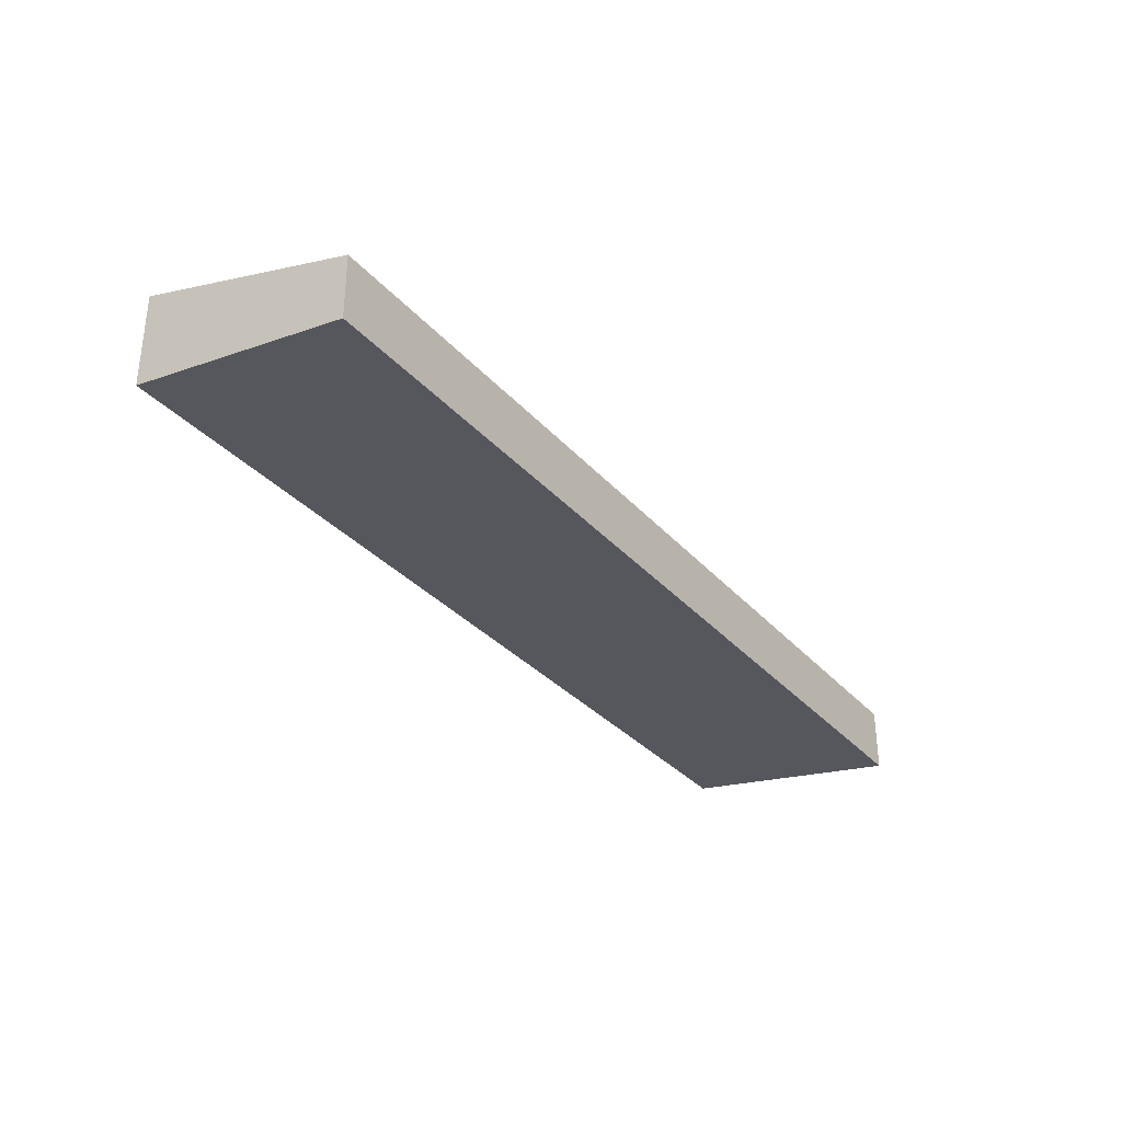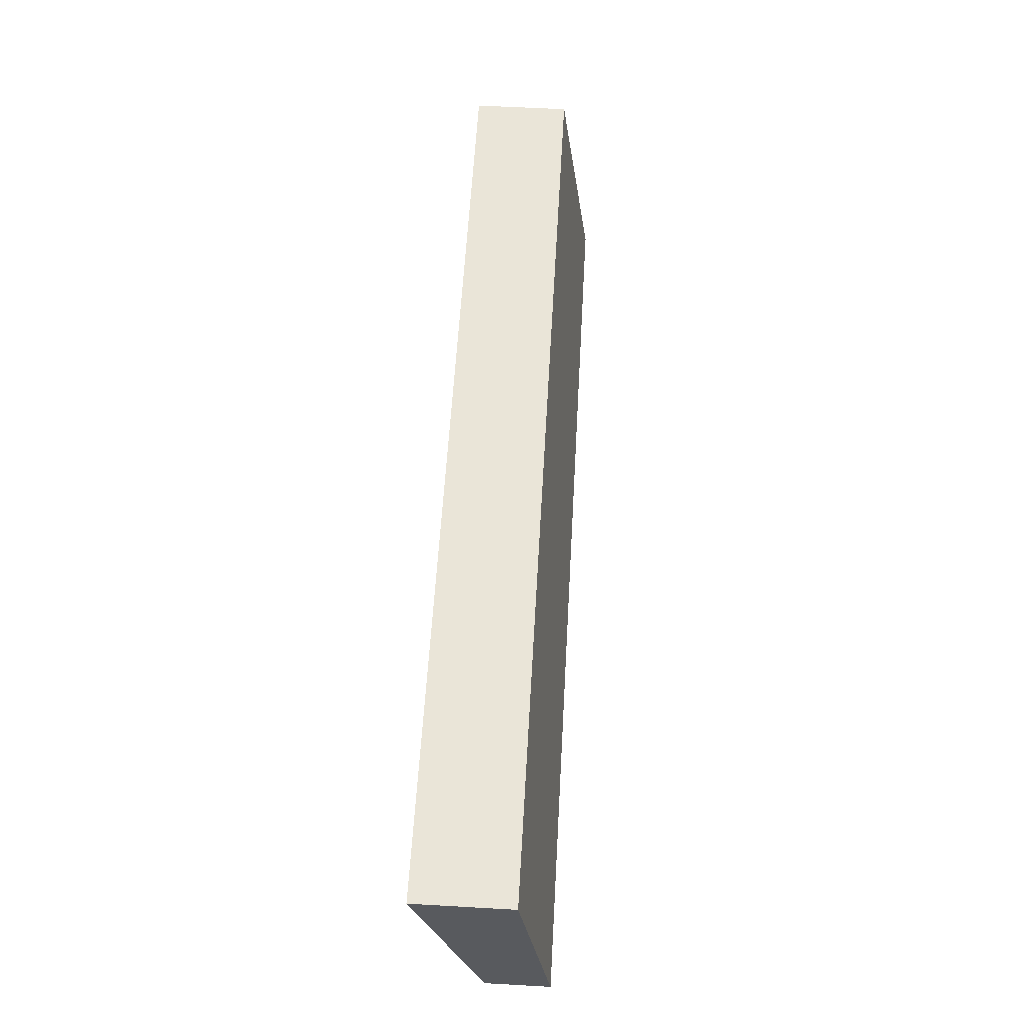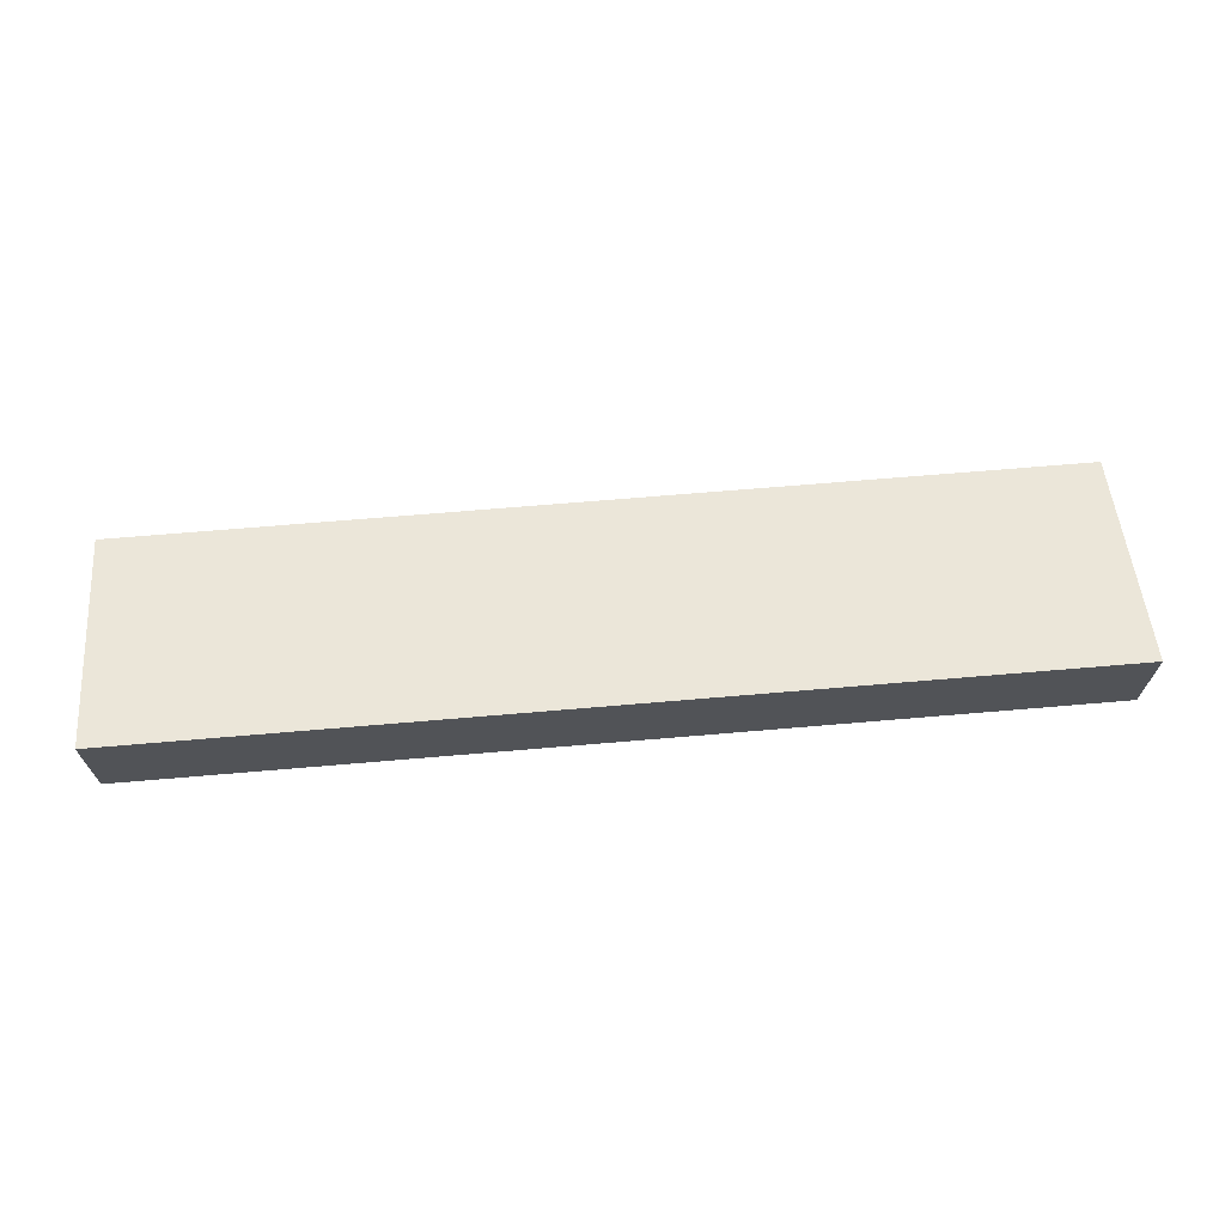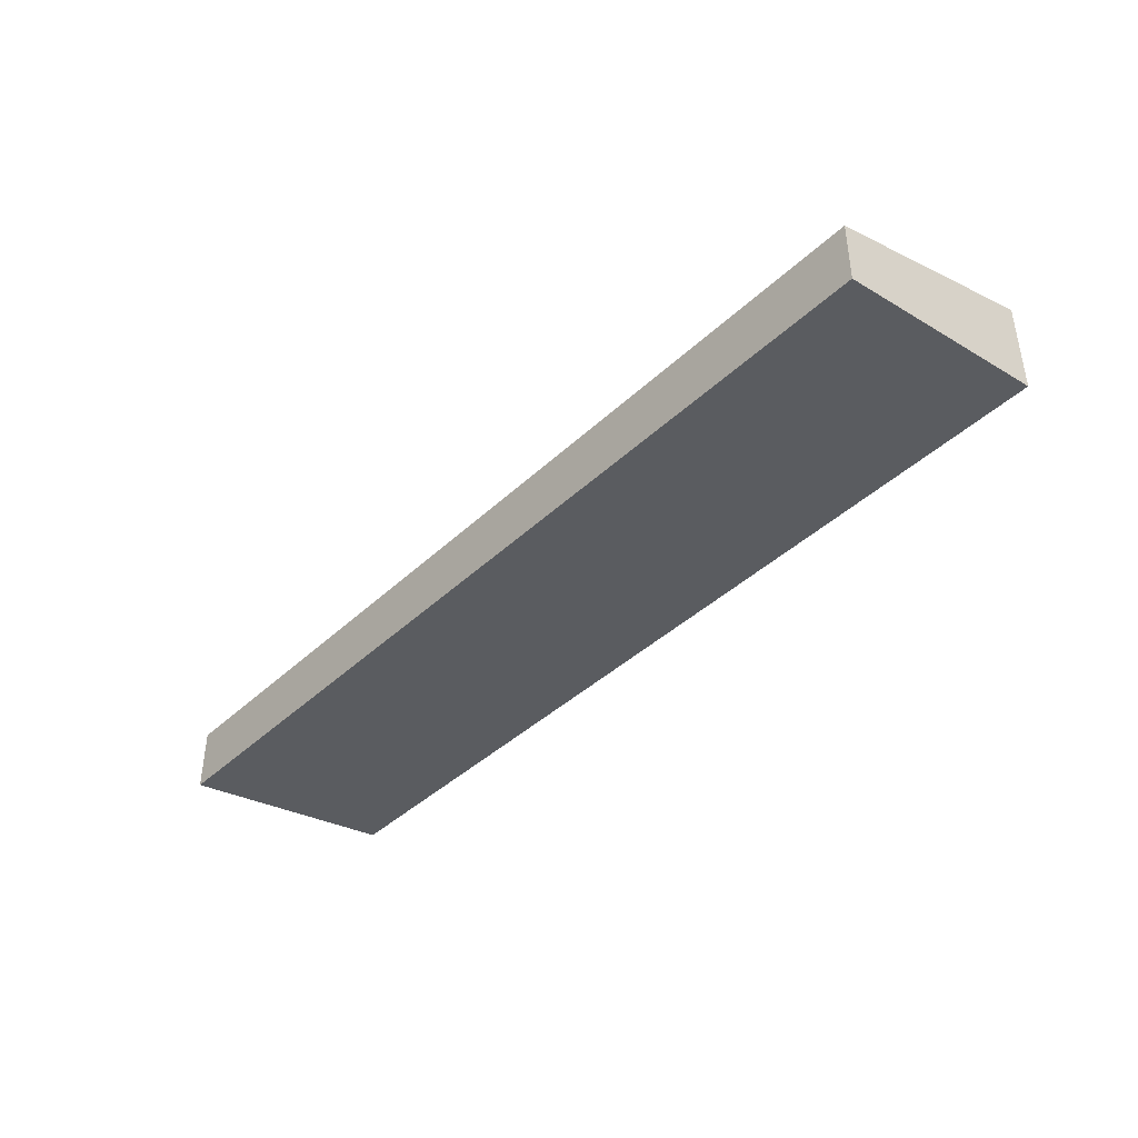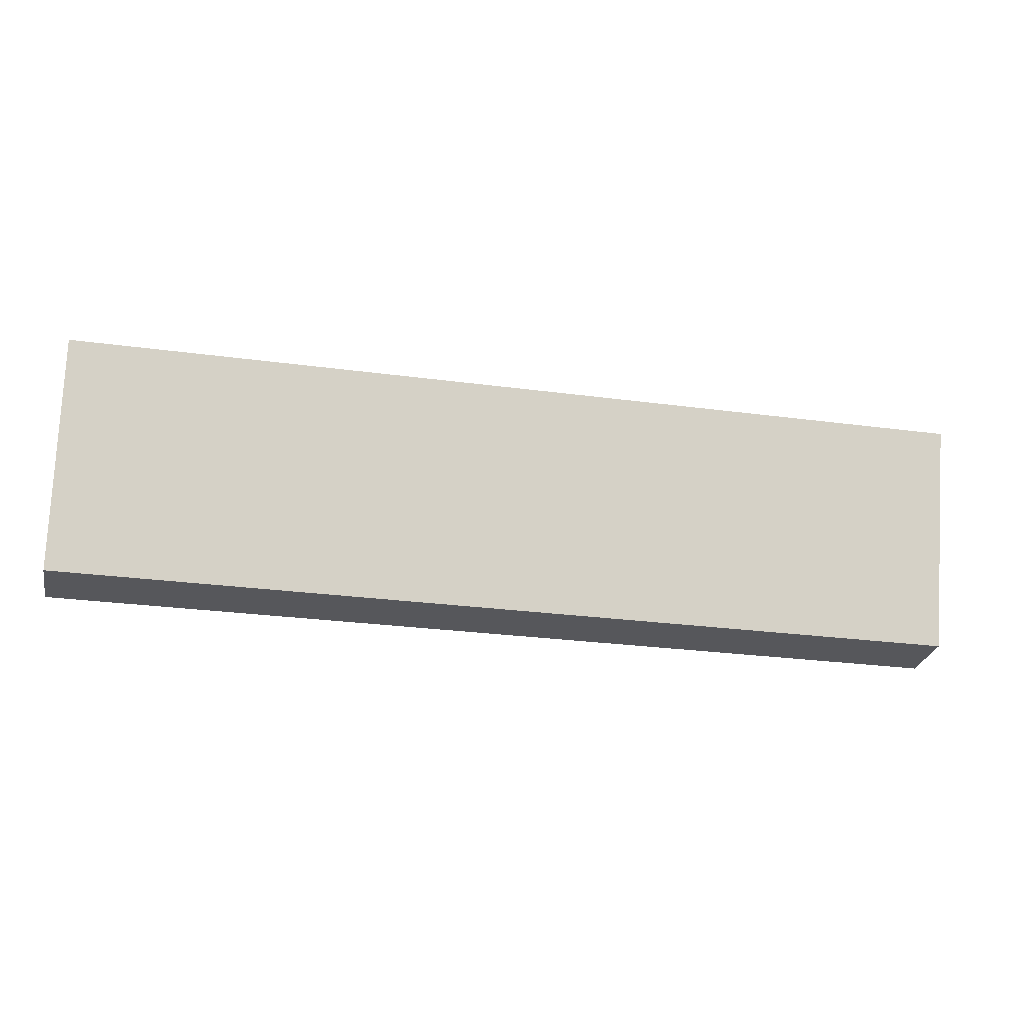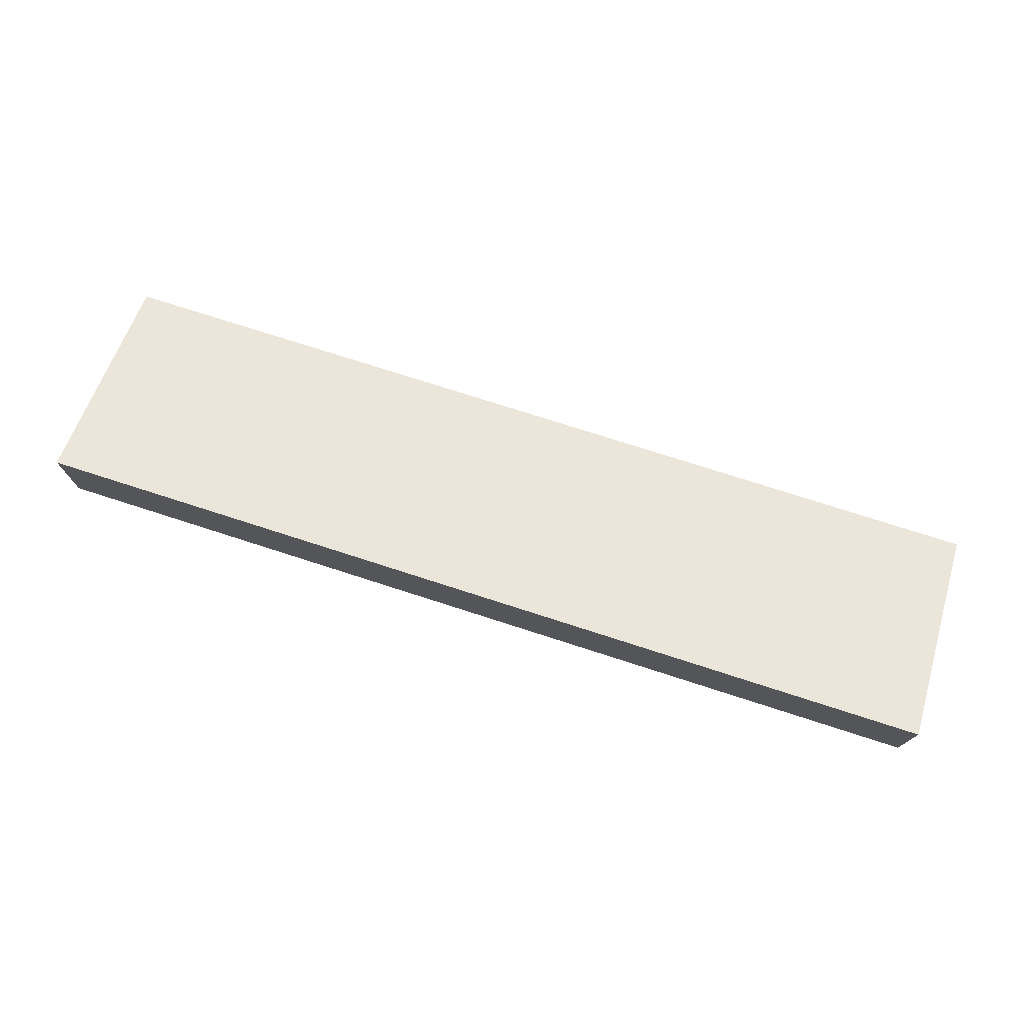
<metadata>
{"format":"obj","ext":"obj","renderer":"f3d","projection":"perspective","resolution":1024,"background":"white","views":[{"elev":-32.4,"azim":124.0,"up":"+Y"},{"elev":59.0,"azim":-86.7,"up":"+Z"},{"elev":67.5,"azim":-4.9,"up":"+Y"},{"elev":-40.5,"azim":-131.1,"up":"+Y"},{"elev":-27.1,"azim":168.2,"up":"+Z"},{"elev":74.5,"azim":17.9,"up":"+Y"}]}
</metadata>
<code>
g pb_Mesh2877174
v 22 0 -2
v -7 0 -2
v 22 3 -2
v -7 3 -2
v -7 0 -2
v -7 -1 -9
v -7 3 -2
v -7 1 -9
v -7 -1 -9
v 22 -1 -9
v -7 1 -9
v 22 1 -9
v 22 -1 -9
v 22 0 -2
v 22 1 -9
v 22 3 -2
v 22 3 -2
v -7 3 -2
v 22 1 -9
v -7 1 -9
v 22 -1 -9
v -7 -1 -9
v 22 0 -2
v -7 0 -2
g pb_Mesh2877174_0
g pb_Mesh2877174_1
f 3 2 1
f 3 4 2
f 7 6 5
f 7 8 6
f 11 10 9
f 11 12 10
f 15 14 13
f 15 16 14
f 19 18 17
f 19 20 18
f 23 22 21
f 23 24 22

</code>
